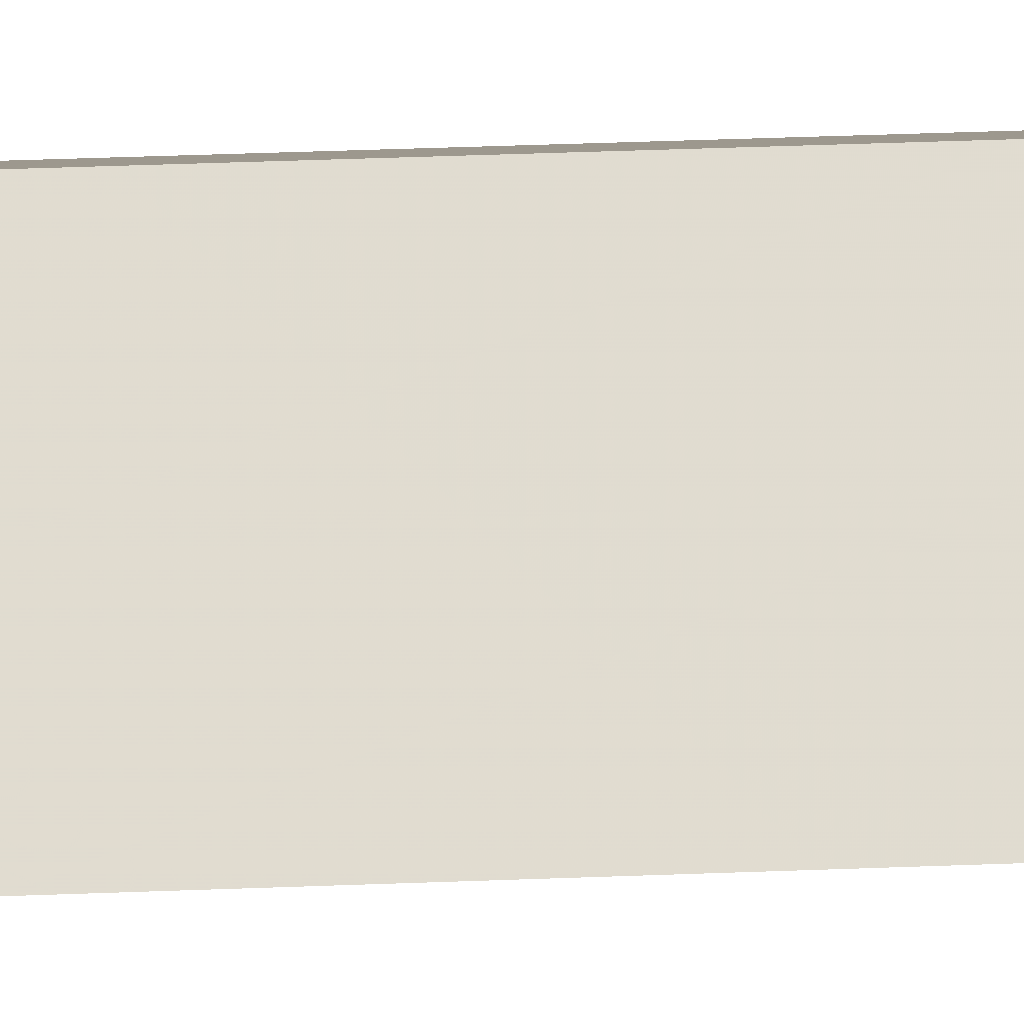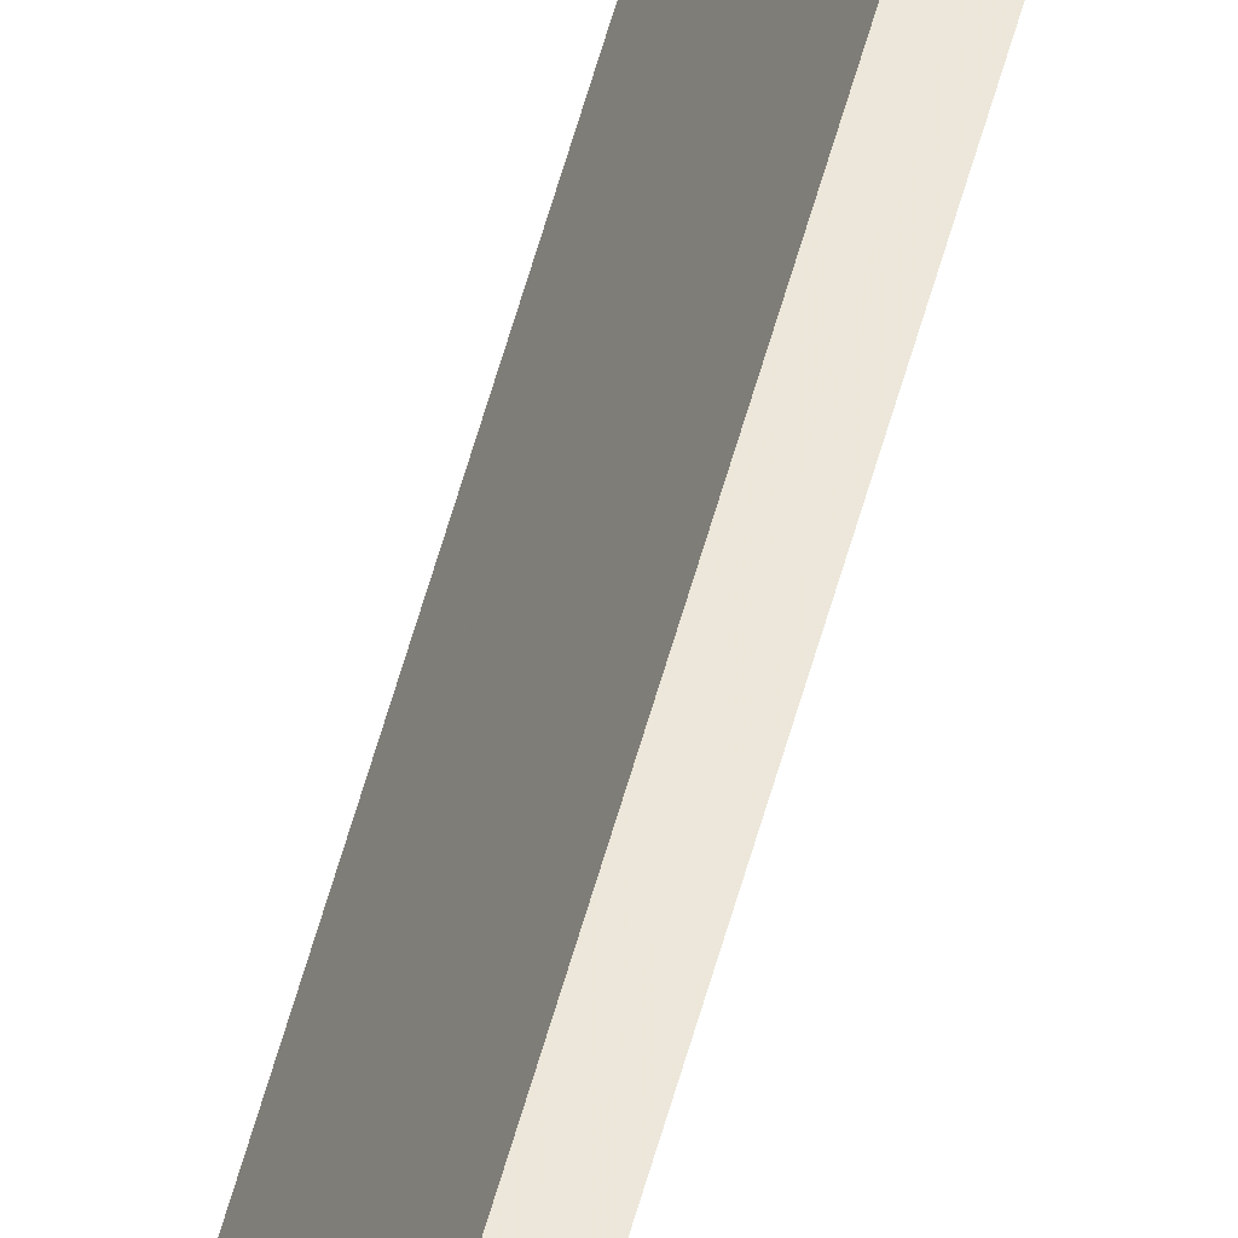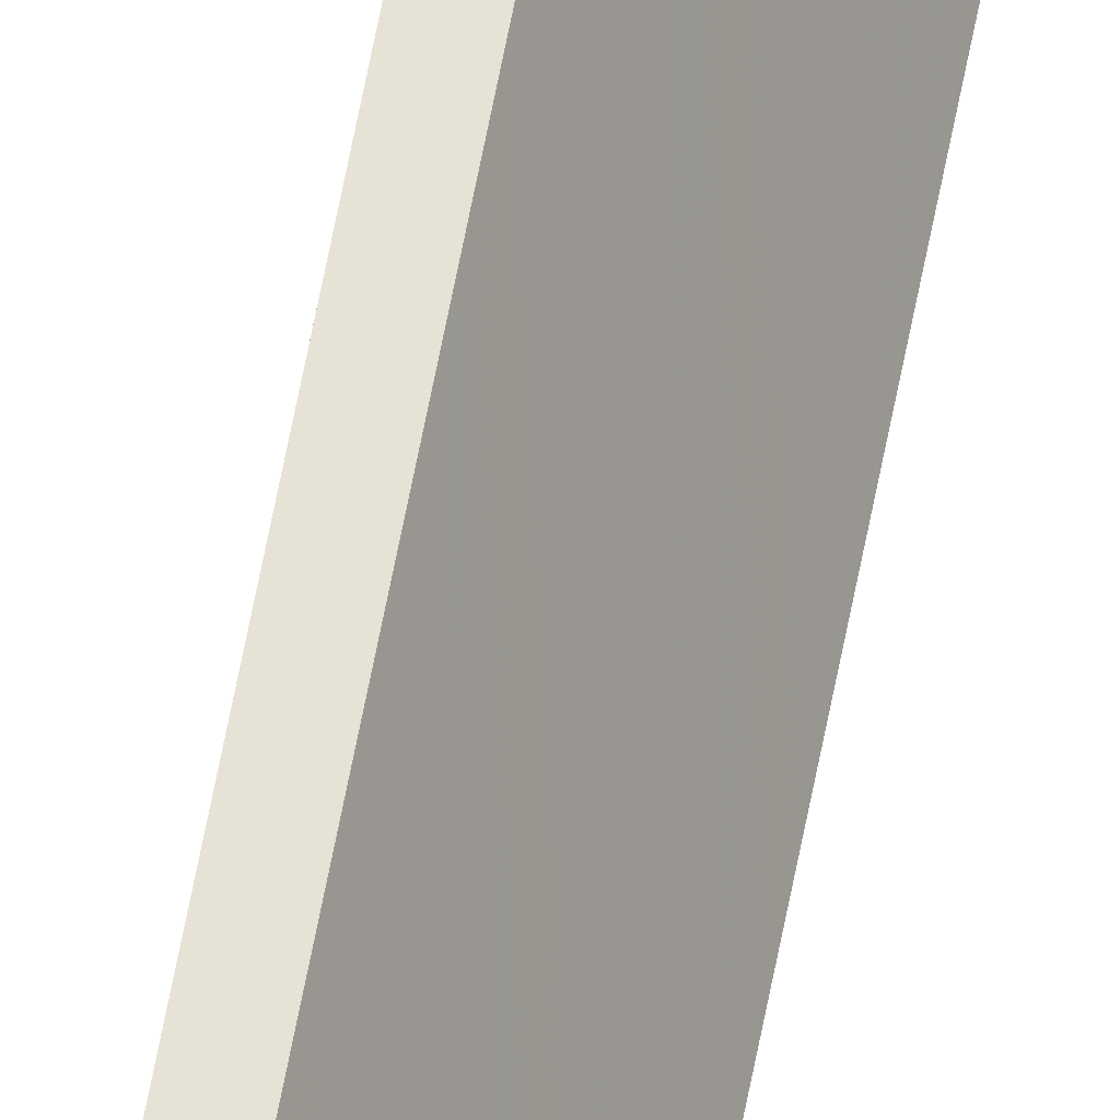
<metadata>
{"format":"obj","ext":"obj","renderer":"f3d","projection":"perspective","resolution":1024,"background":"white","views":[{"elev":3.6,"azim":63.7,"up":"+Y"},{"elev":50.3,"azim":-166.1,"up":"+Y"},{"elev":63.5,"azim":10.8,"up":"+Y"}]}
</metadata>
<code>
o 311
v 2180 1865 6.8
v 2180 1865 6.8
v 2180 1865 6.8
v 2180 1865 12.48
v 2180 1865 12.48
v 2180 1865 6.8
v 2180 1865 12.48
v 2180 1865 6.8
v 2180 1865 12.48
v 2180 1865 6.8
v 2180 1865 12.48
v 2180 1865 12.48
v 2180 1865 12.48
v 2180 1865 12.48
v 2180 1865 12.48
v 2180 1865 6.8
v 2180 1865 6.8
v 2180 1865 6.8
v 2180 1865 12.48
v 2180 1865 6.8
v 2180 1865 12.48
v 2180 1865 6.8
v 2180 1865 12.48
v 2180 1865 6.8
v 2180 1865 12.48
v 2180 1865 6.8
f 1 2 3
f 1 4 5
f 6 5 7
f 8 7 9
f 10 9 11
f 12 9 13
f 14 15 12
f 16 17 18
f 19 18 20
f 21 20 22
f 23 24 18
f 25 26 24

</code>
